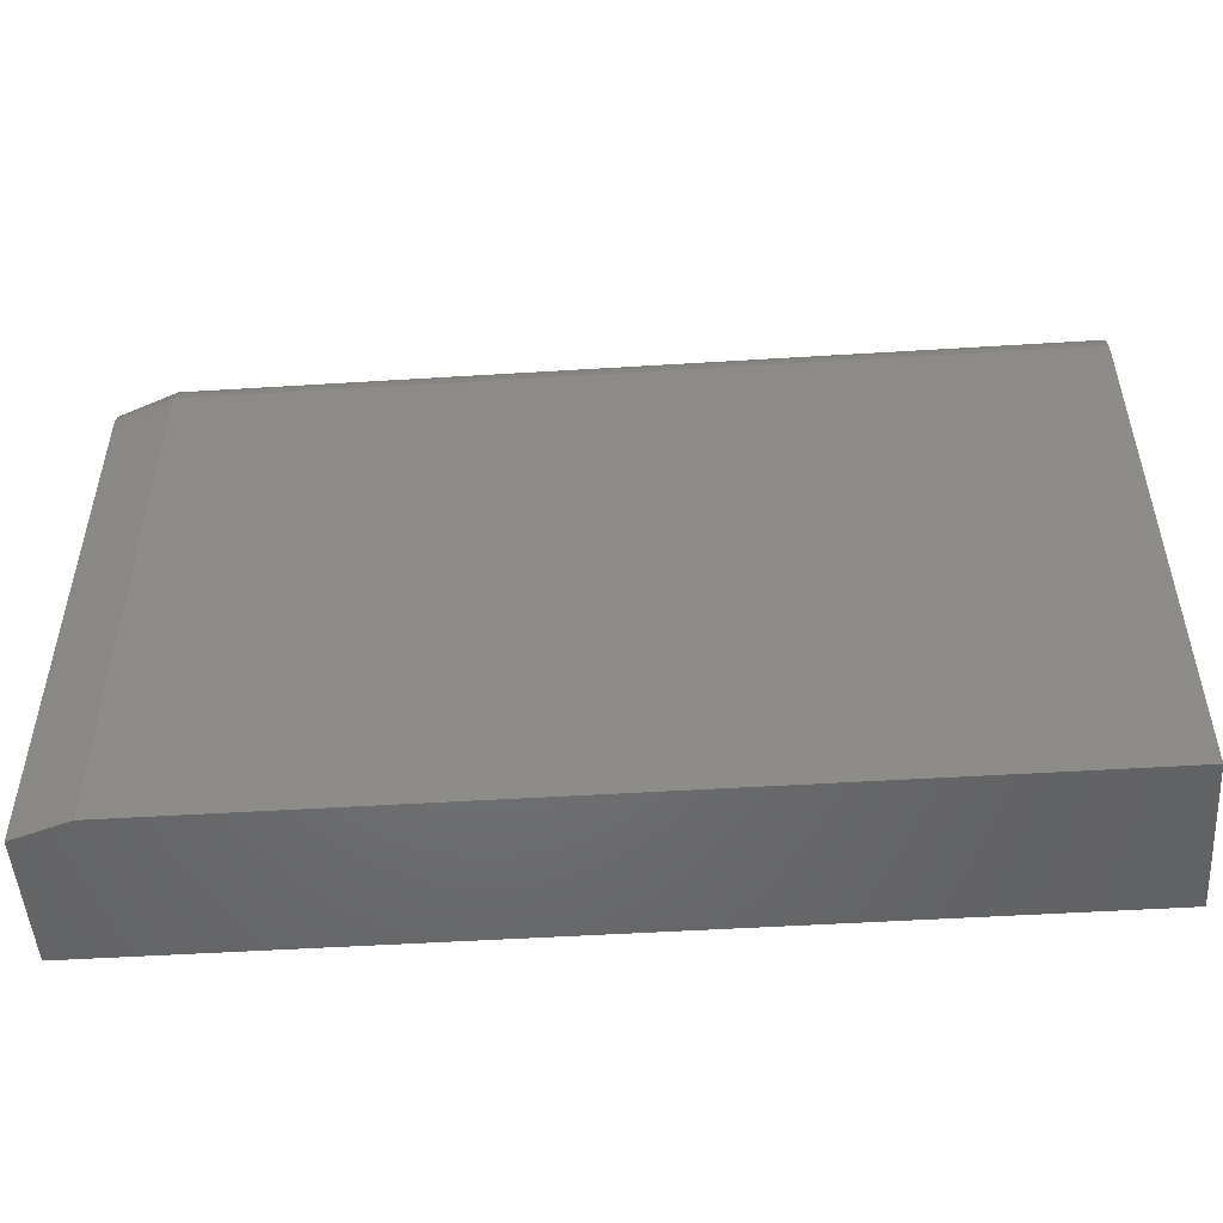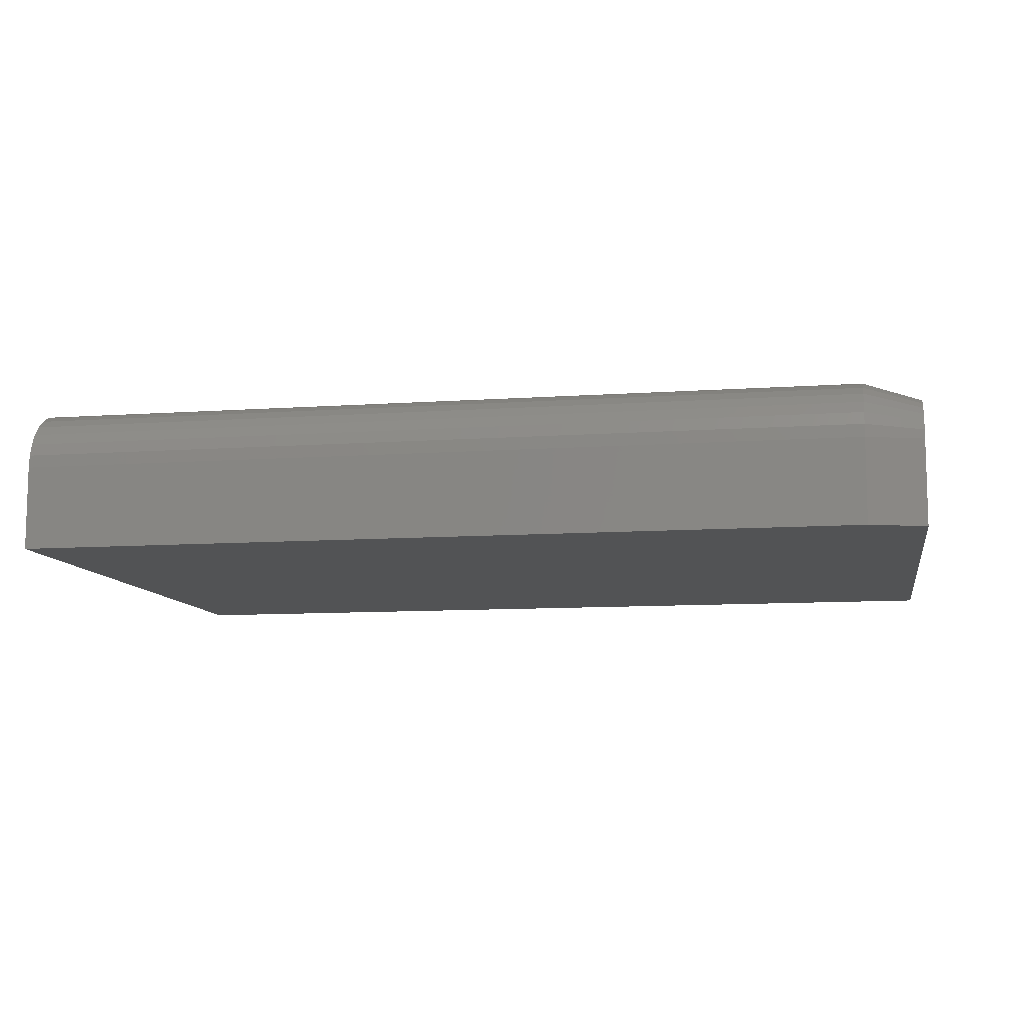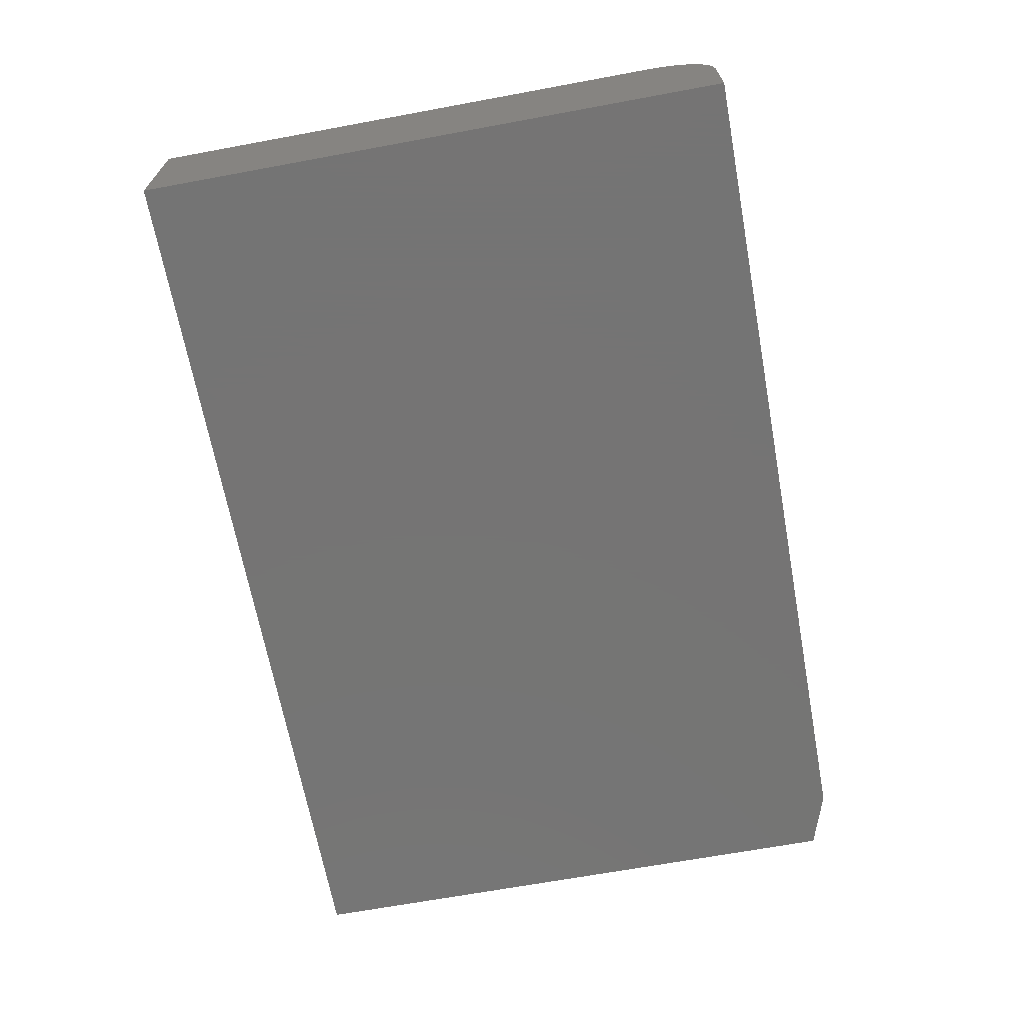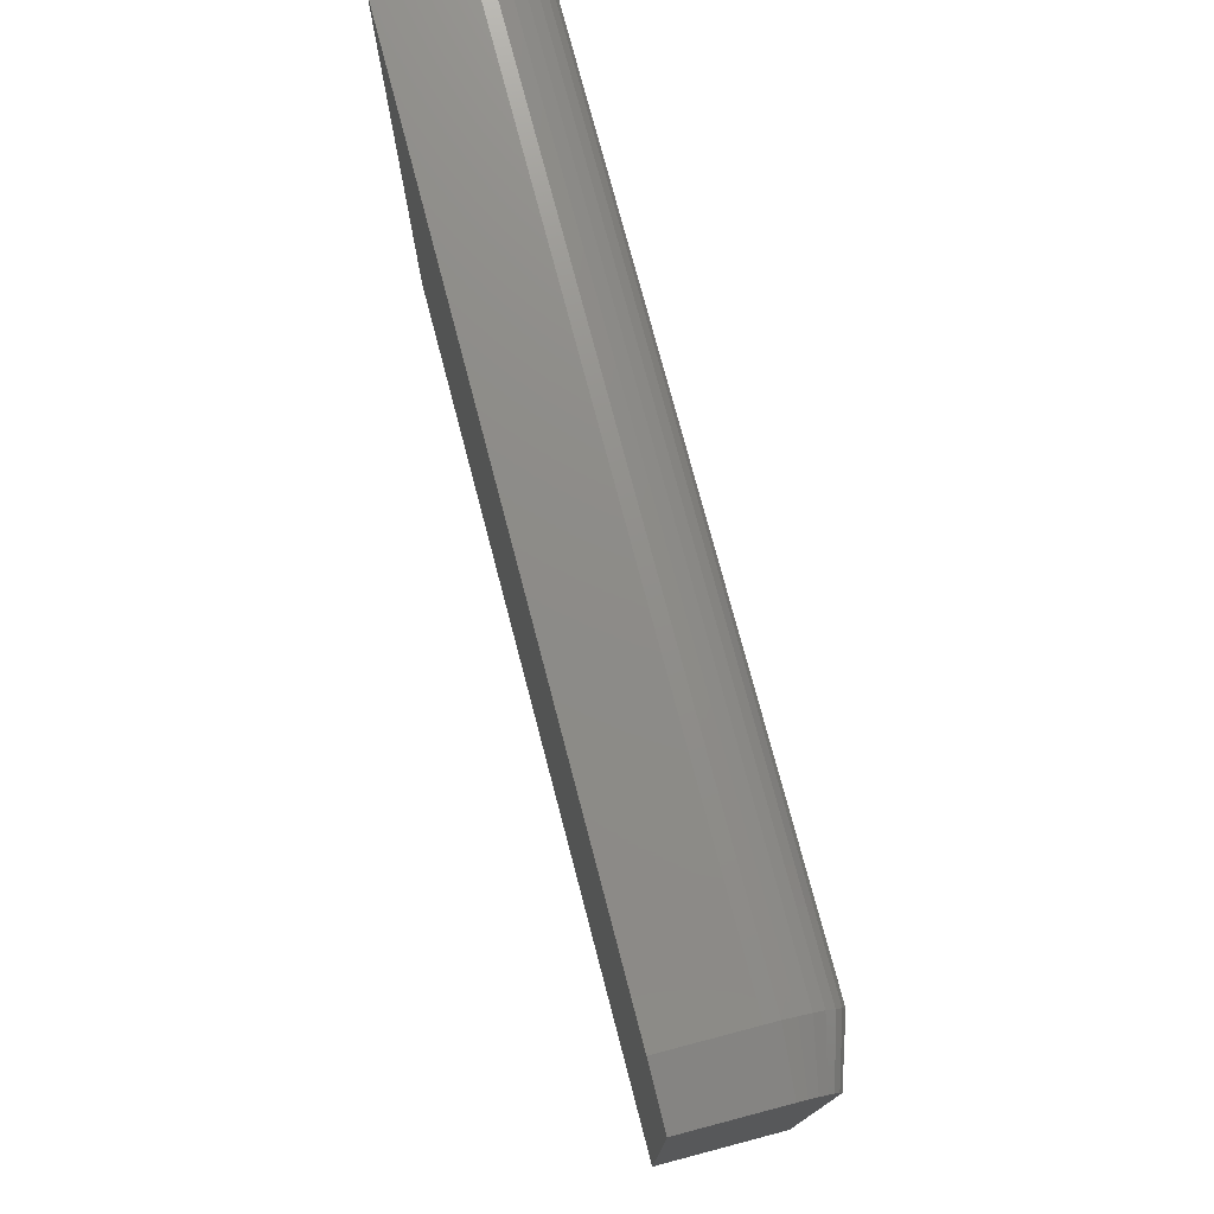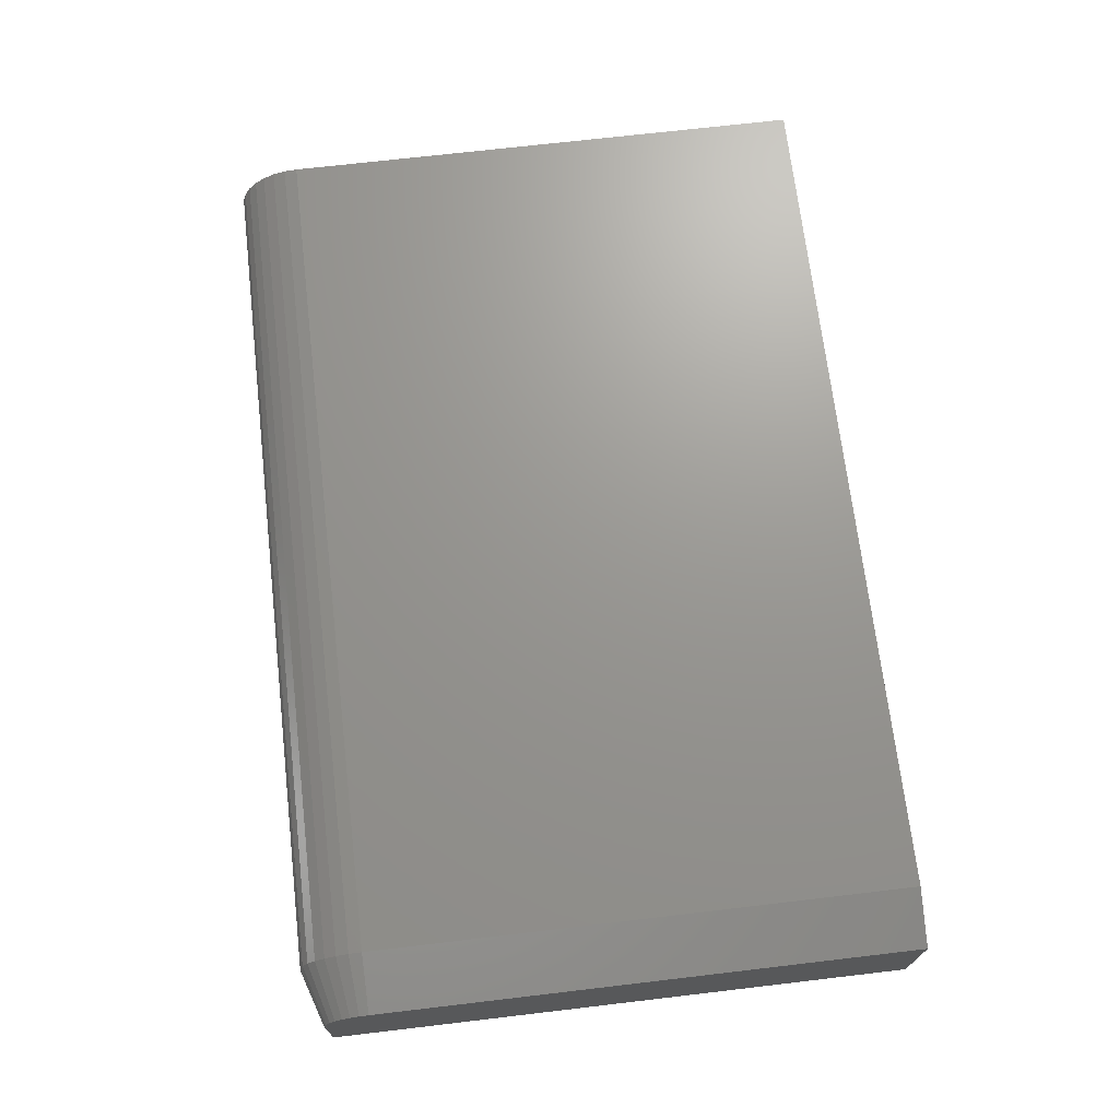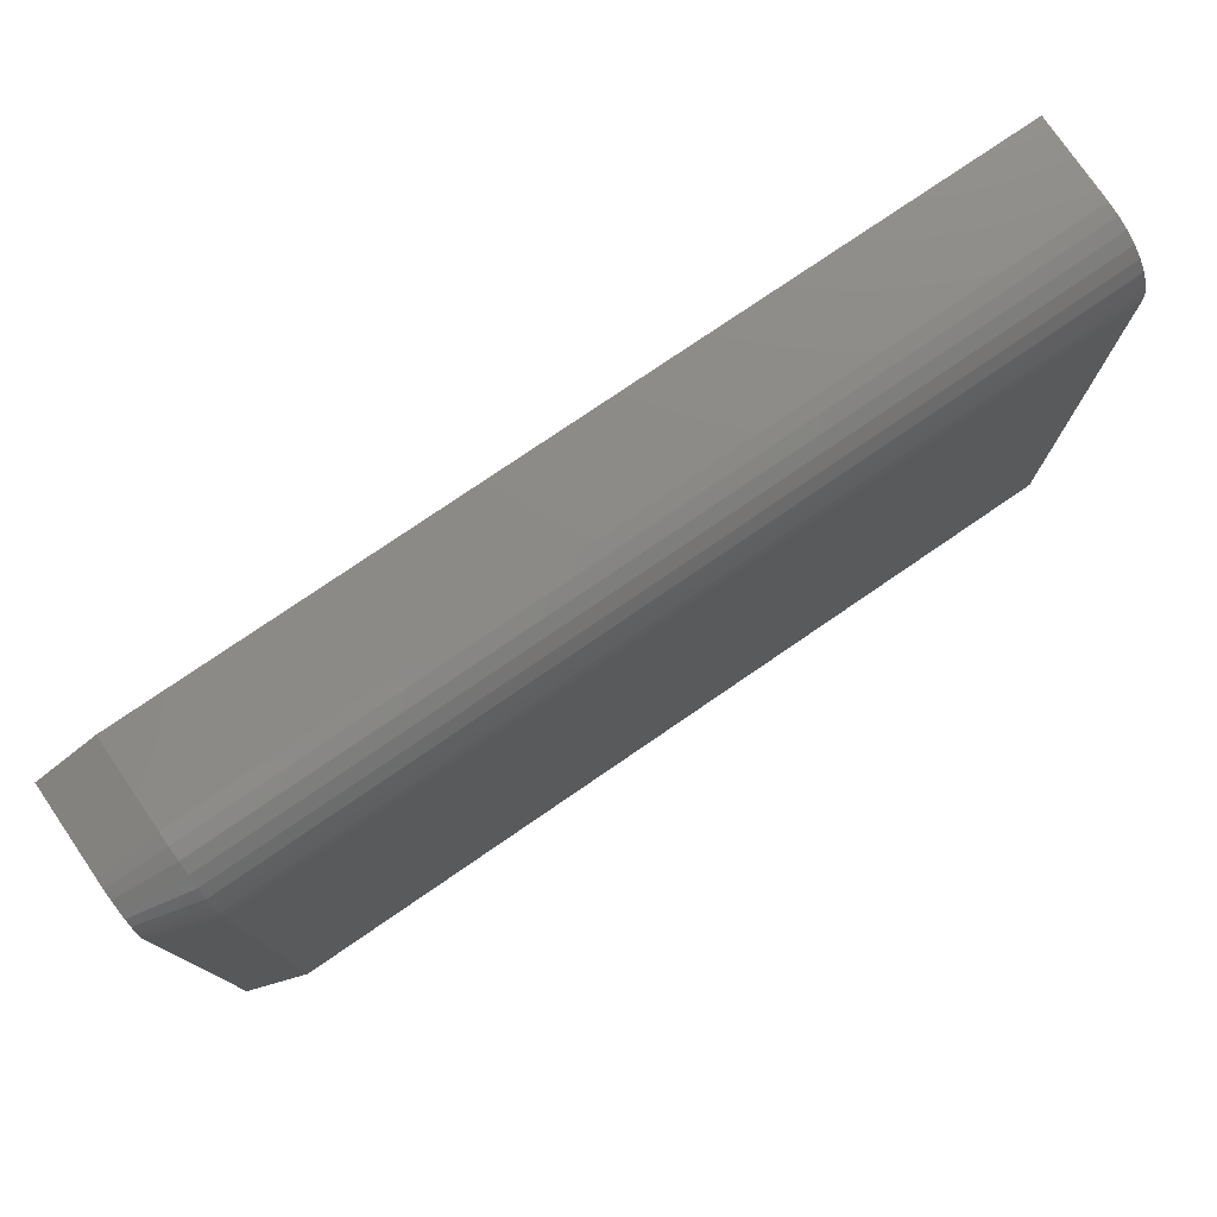
<metadata>
{"format":"stl","ext":"stl","renderer":"f3d","projection":"perspective","resolution":1024,"background":"white","views":[{"elev":-50.1,"azim":3.9,"up":"+Y"},{"elev":-9.8,"azim":-169.7,"up":"+Z"},{"elev":-66.9,"azim":100.5,"up":"+Z"},{"elev":75.3,"azim":-104.7,"up":"+Y"},{"elev":70.2,"azim":-96.7,"up":"+Z"},{"elev":77.2,"azim":-34.4,"up":"+Y"}]}
</metadata>
<code>
# stl→obj: 35 verts, 66 faces
v 0.75 0.4947 0.1406
v -0.6562 0.4947 0.1406
v 0.75 0.4926 0.162
v -0.6562 0.4926 0.162
v 0.75 0.4864 0.1825
v -0.6562 0.4864 0.1825
v 0.75 0.4763 0.2014
v -0.6562 0.4763 0.2014
v 0.75 0.4627 0.218
v -0.6562 0.4627 0.218
v 0.75 0.4461 0.2316
v -0.6562 0.4461 0.2316
v 0.75 0.4272 0.2417
v -0.6562 0.4272 0.2417
v 0.75 0.4067 0.2479
v -0.6562 0.4067 0.2479
v 0.75 0.3854 0.25
v -0.6562 0.3854 0.25
v -0.6562 -0.5 0.25
v 0.75 -0.5 0.25
v -0.75 0.3854 0.2188
v -0.75 0.4006 0.2172
v -0.75 0.4153 0.2128
v -0.75 0.4288 0.2056
v -0.75 0.4406 0.1959
v -0.75 0.4503 0.184
v -0.75 0.4575 0.1705
v -0.75 0.462 0.1559
v -0.75 0.4635 0.1406
v -0.75 0.4635 0
v -0.75 -0.5 0
v -0.75 -0.5 0.2188
v 0.75 0.4947 0
v -0.6562 0.4947 0
v 0.75 -0.5 0
f 1 2 3
f 3 2 4
f 3 4 5
f 5 4 6
f 5 6 7
f 7 6 8
f 7 8 9
f 9 8 10
f 9 10 11
f 11 10 12
f 11 12 13
f 13 12 14
f 13 14 15
f 15 14 16
f 15 16 17
f 17 16 18
f 19 20 18
f 18 20 17
f 21 22 23
f 21 23 24
f 21 24 25
f 21 25 26
f 21 26 27
f 21 27 28
f 21 28 29
f 21 29 30
f 21 30 31
f 21 31 32
f 1 33 2
f 2 33 34
f 34 33 30
f 30 33 35
f 30 35 31
f 35 20 31
f 31 20 19
f 31 19 32
f 2 34 29
f 29 34 30
f 19 18 32
f 32 18 21
f 10 24 12
f 12 24 23
f 12 23 14
f 14 23 22
f 14 22 16
f 16 22 21
f 16 21 18
f 24 10 25
f 25 10 8
f 25 8 26
f 26 8 6
f 26 6 27
f 27 6 4
f 27 4 28
f 28 4 2
f 28 2 29
f 33 1 3
f 33 3 5
f 33 5 7
f 33 7 9
f 33 9 11
f 33 11 13
f 33 13 15
f 33 15 17
f 33 17 20
f 33 20 35

</code>
